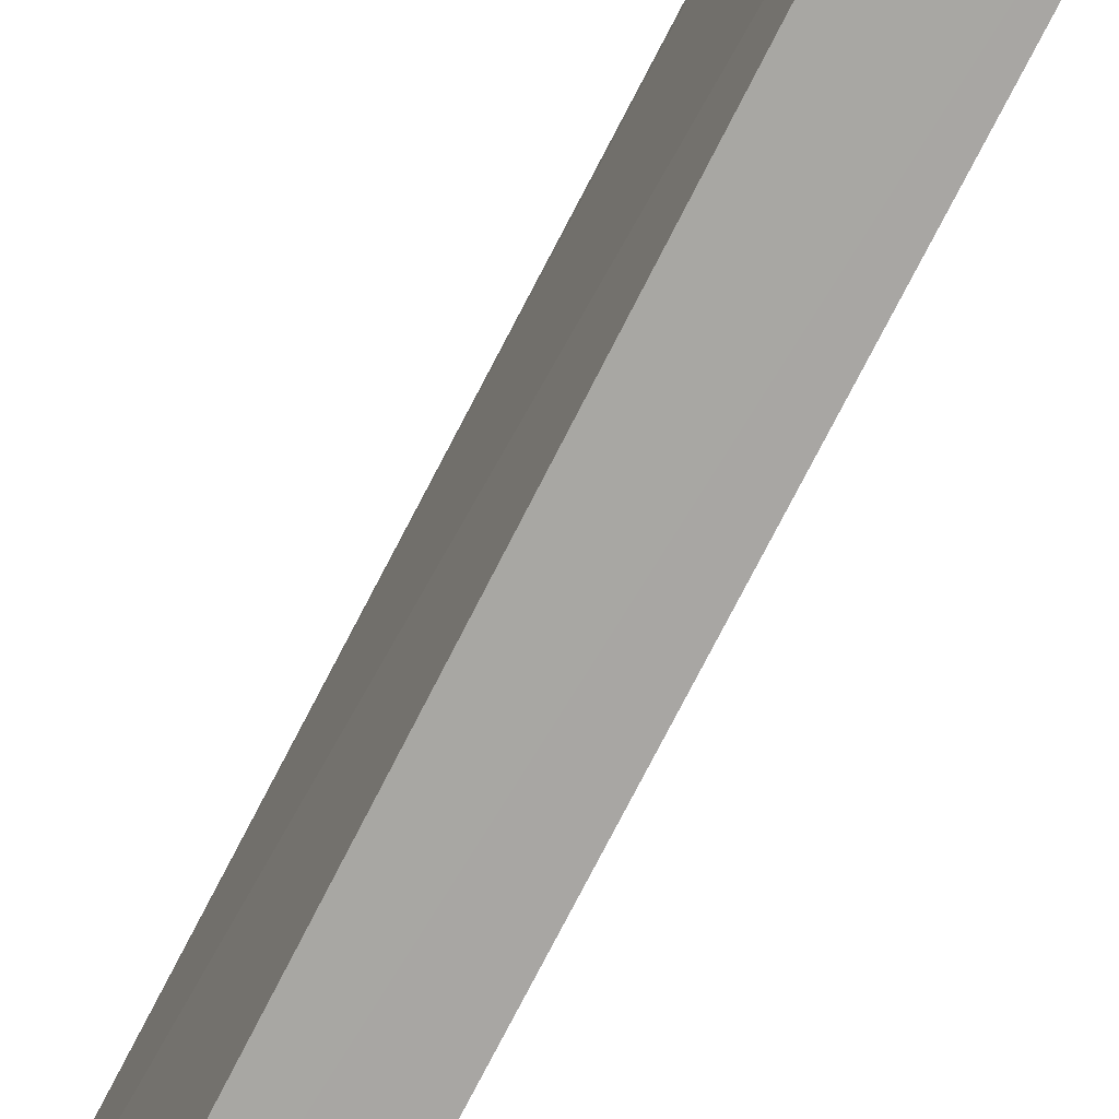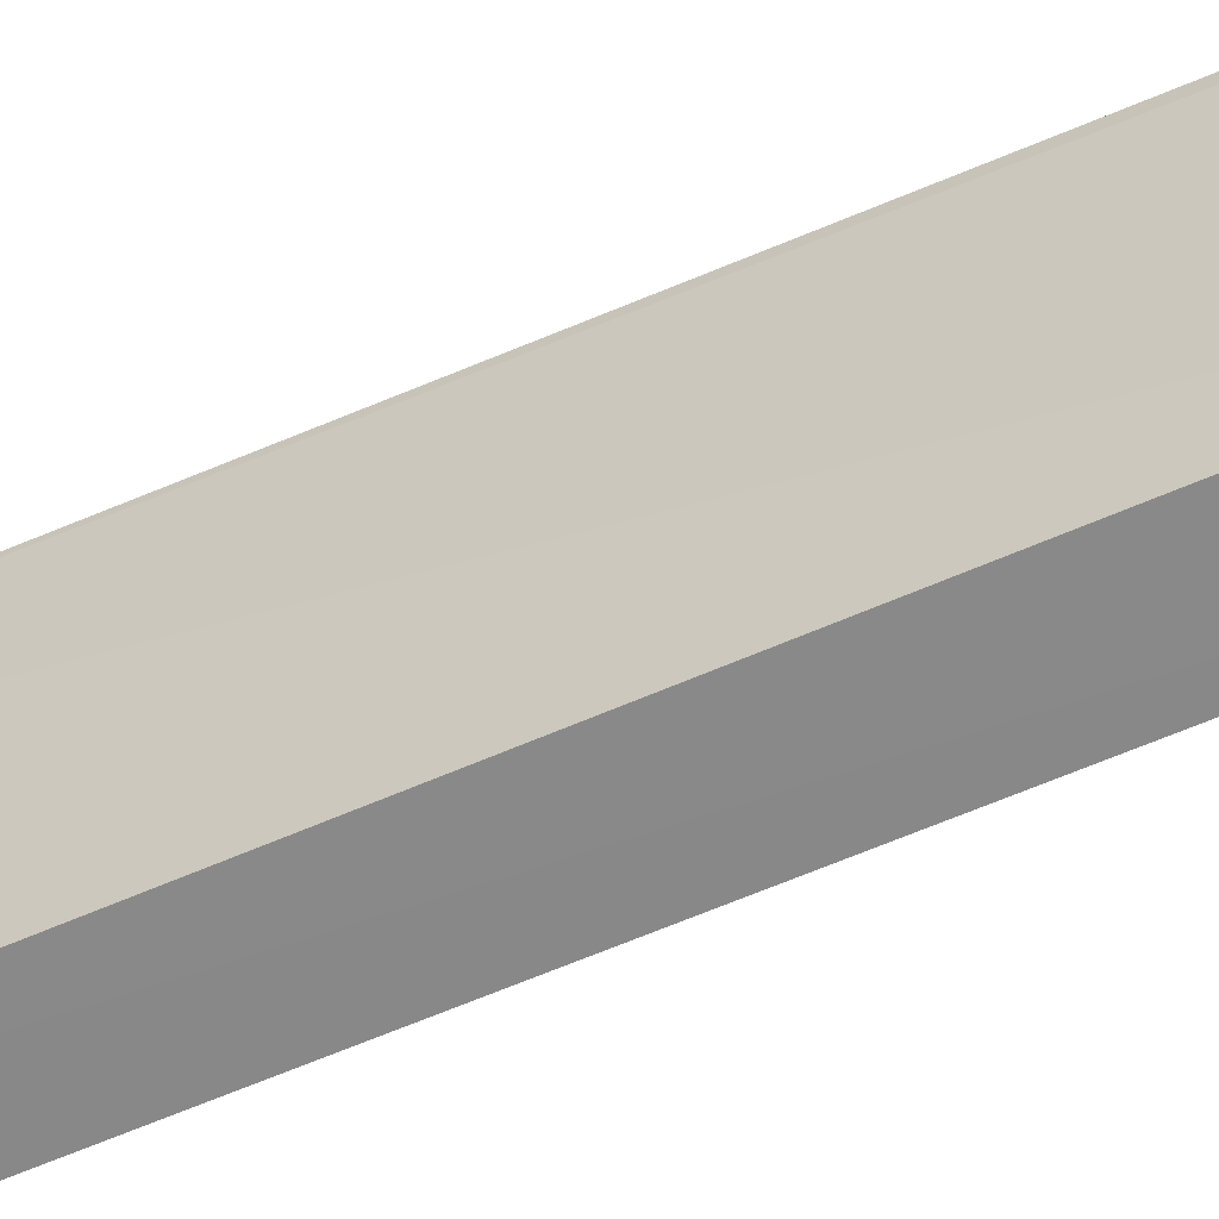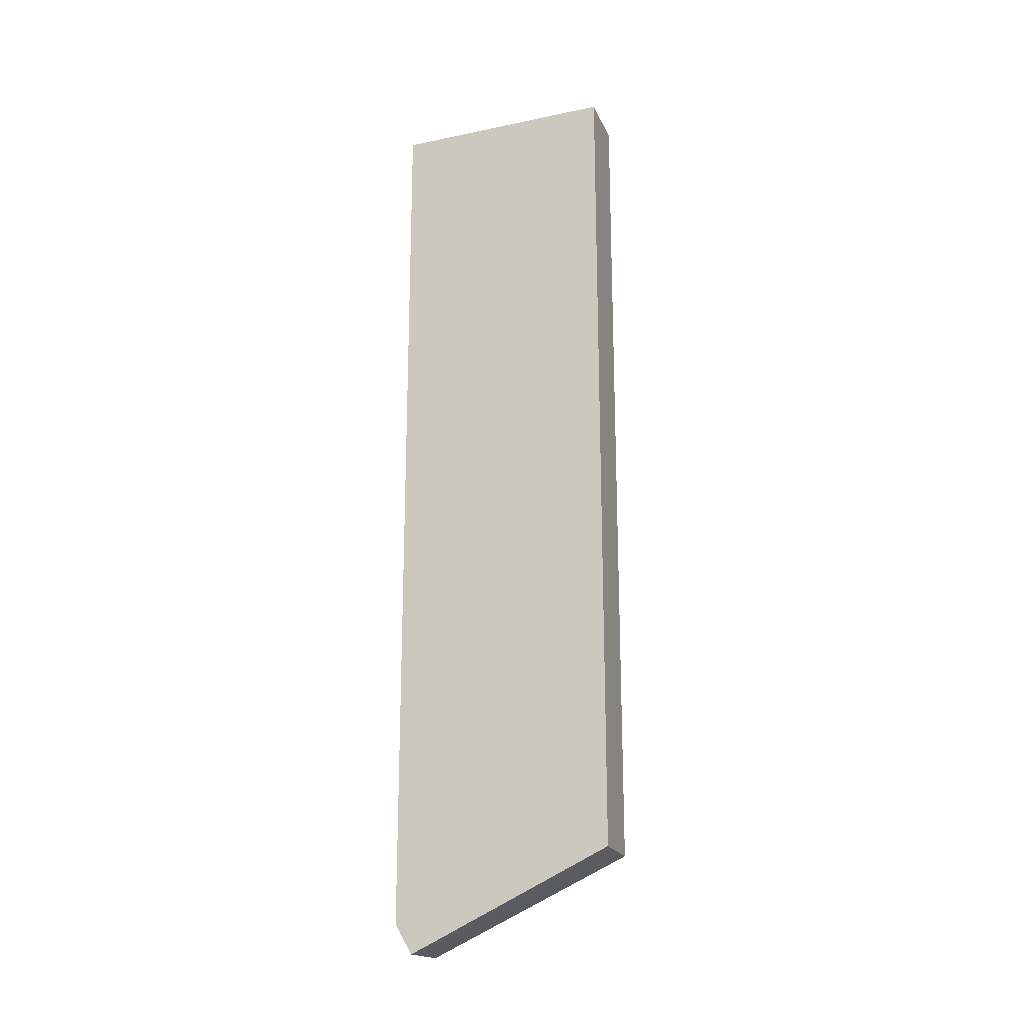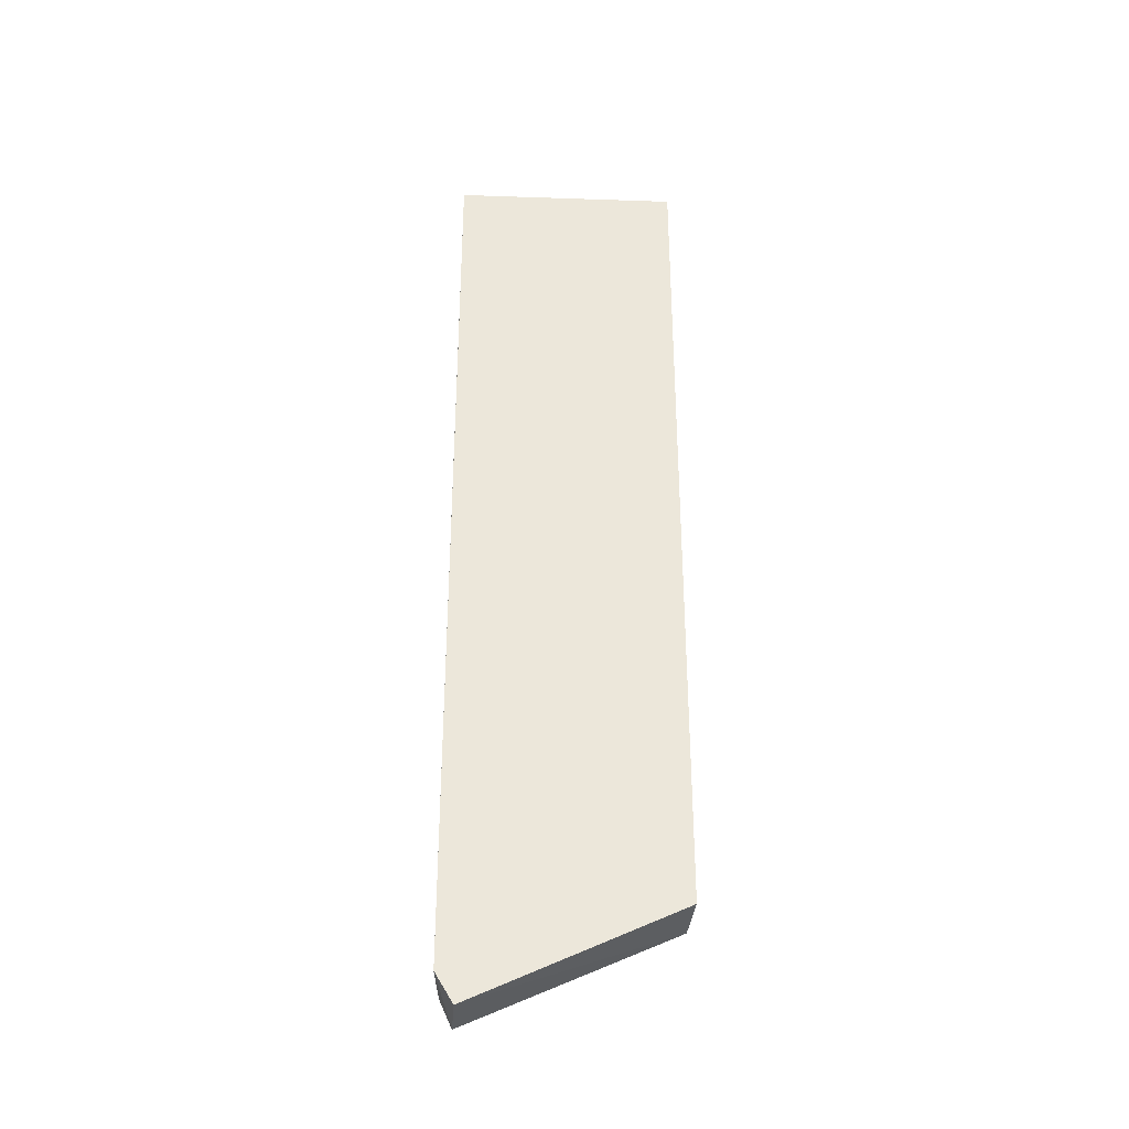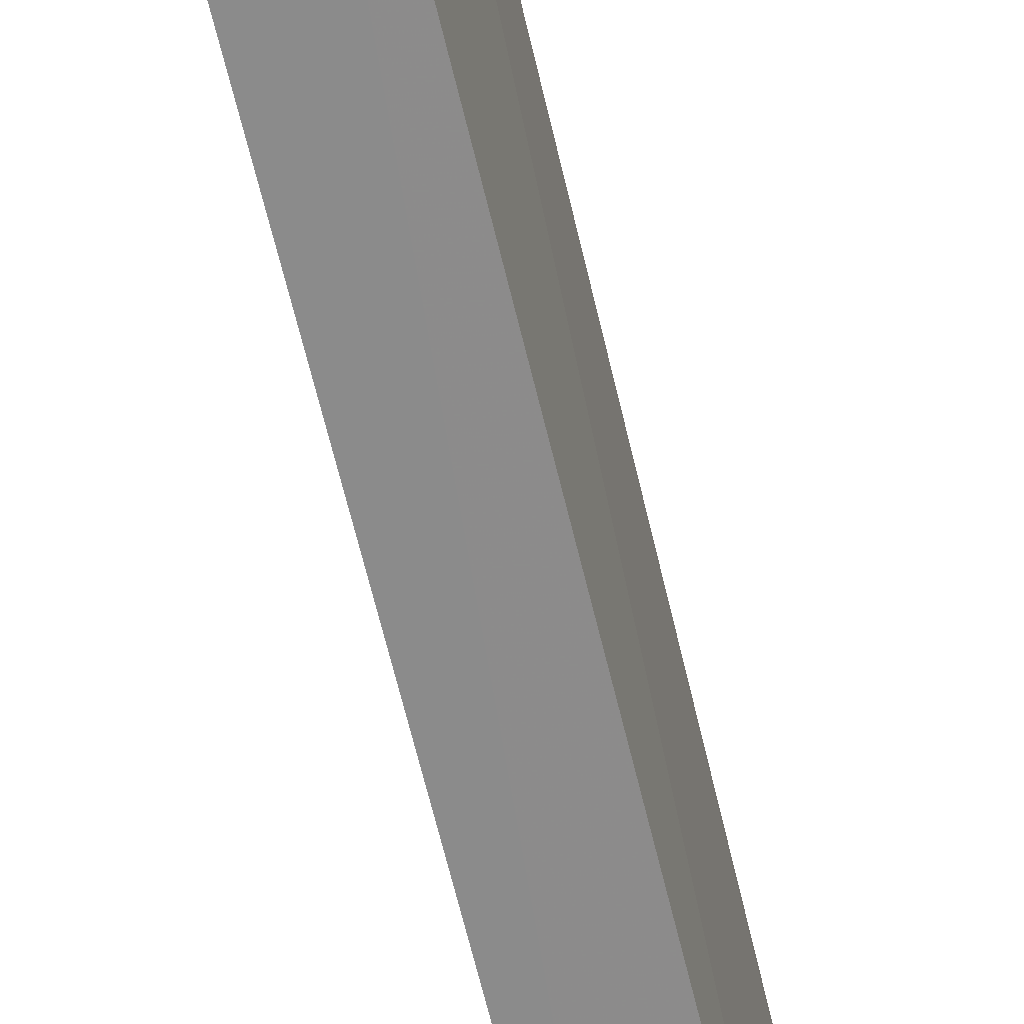
<metadata>
{"format":"obj","ext":"obj","renderer":"f3d","projection":"perspective","resolution":1024,"background":"white","views":[{"elev":-73.7,"azim":-26.9,"up":"+Z"},{"elev":-61.1,"azim":-65.9,"up":"+Z"},{"elev":-20.6,"azim":110.7,"up":"+Y"},{"elev":-34.2,"azim":87.4,"up":"+Y"},{"elev":-63.3,"azim":-166.7,"up":"+Z"}]}
</metadata>
<code>
v -0.05734 0.0009985 0.015
v -0.05728 -0.0591 0.01376
v -0.05735 0.001008 0.0005117
v -0.06136 0.0009948 0.0006445
v -0.06145 -0.05719 0.01466
v -0.05732 -0.05302 0.0005267
v -0.05732 -0.01355 0.01497
v -0.06176 0.0009563 0.01476
v -0.0614 -0.05302 0.0006897
v -0.0573 -0.05718 0.01491
v -0.06147 -0.05891 0.01388
v -0.06146 -0.01355 0.01479
f 1 3 4
f 6 3 2
f 6 4 3
f 7 2 3
f 7 3 1
f 8 1 4
f 9 4 6
f 9 8 4
f 9 6 2
f 10 2 7
f 10 7 1
f 11 5 8
f 11 8 9
f 11 9 2
f 11 10 5
f 11 2 10
f 12 8 5
f 12 5 10
f 12 10 1
f 12 1 8

</code>
